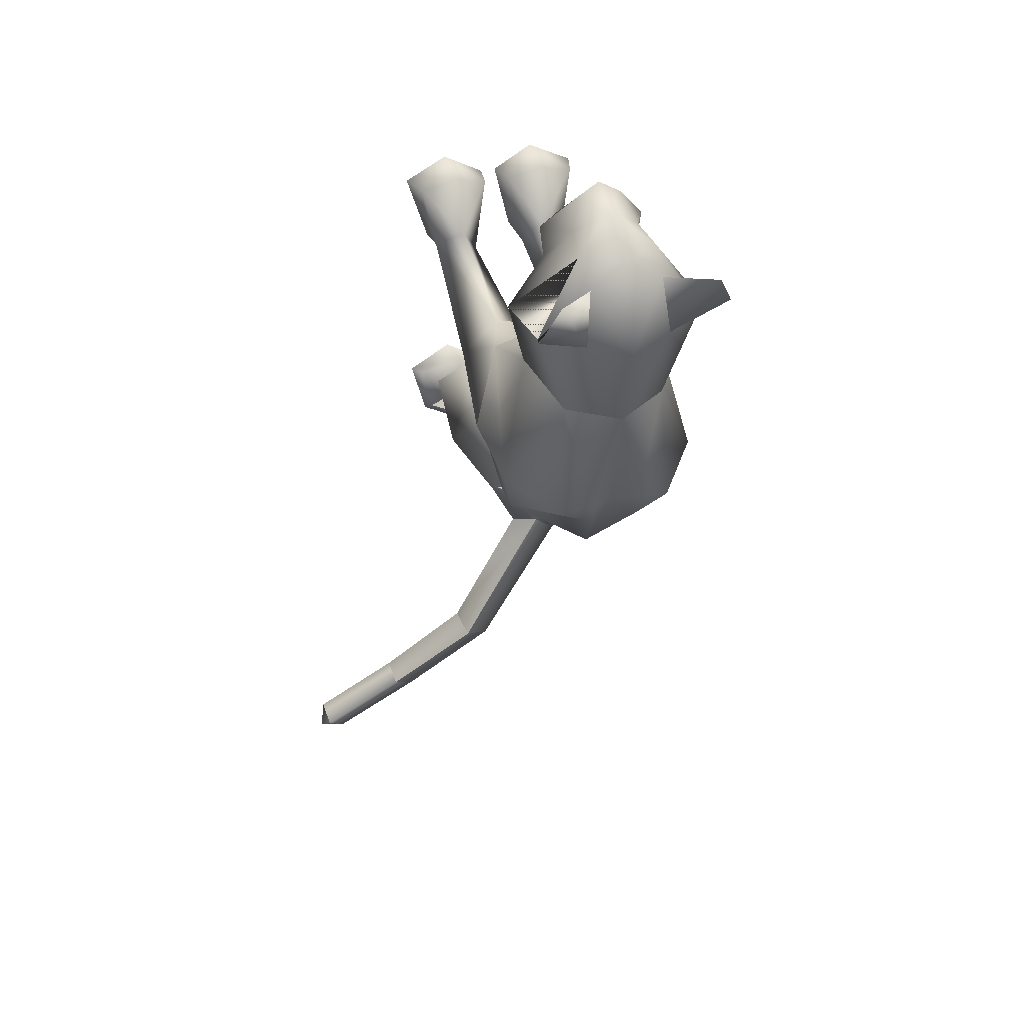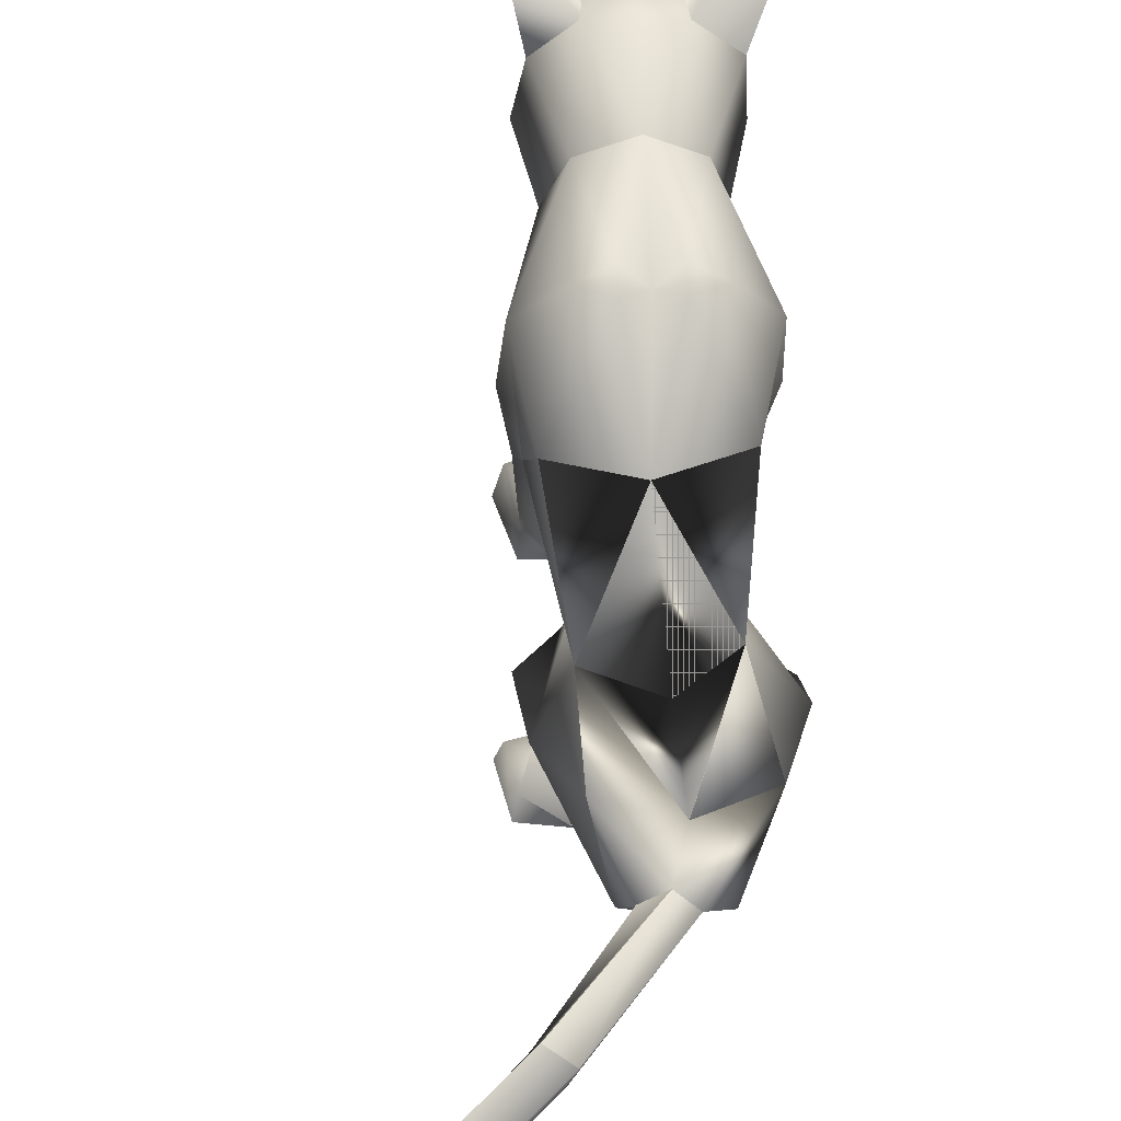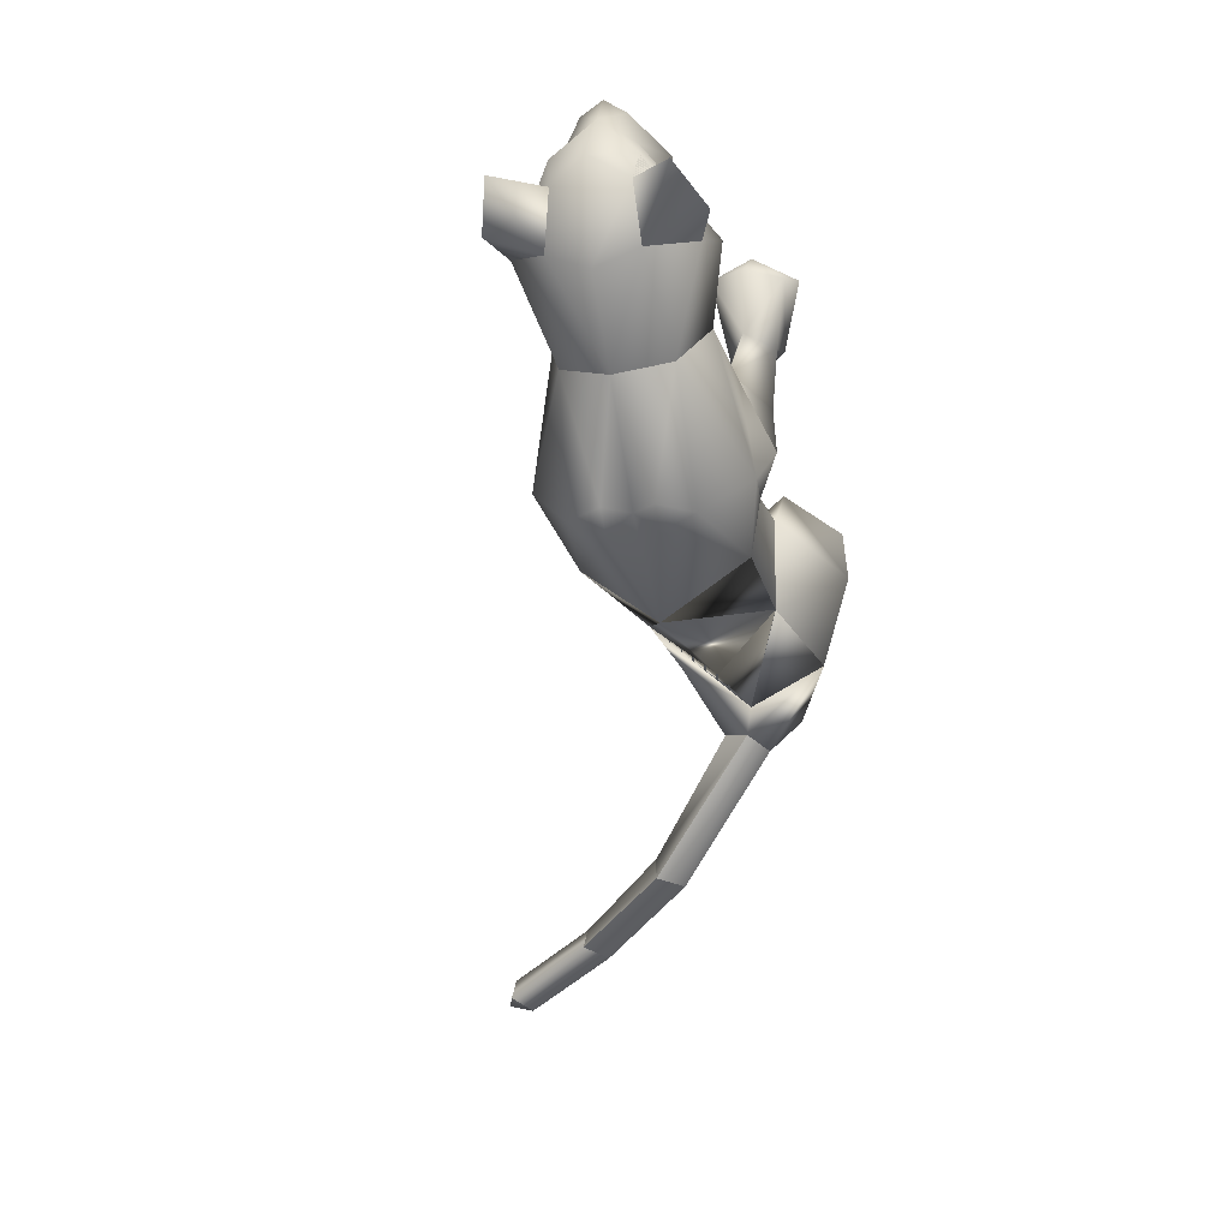
<metadata>
{"format":"obj","ext":"obj","renderer":"f3d","projection":"perspective","resolution":1024,"background":"white","views":[{"elev":29.9,"azim":165.3,"up":"+Z"},{"elev":43.5,"azim":-178.9,"up":"+Y"},{"elev":4.3,"azim":-164.7,"up":"+Z"}]}
</metadata>
<code>
o sittingdown_meshes[0].004
v -0.01868 0.3287 0.4658
v -0.0138 0.3236 0.478
v -0.0178 0.2858 0.438
v 0.05957 0.4063 0.4741
v 0.1454 0.3463 0.3354
v 0.06748 0.4589 0.4527
v 0.009124 0.4247 0.5094
v 0.0453 0.3795 0.519
v 0.01261 0.331 0.511
v 0.09205 0.3354 0.459
v 0.05262 0.309 0.4727
v -0.03039 0.3073 0.4758
v -0.07355 0.3316 0.4658
v 0.01246 0.3805 0.5408
v -0.02254 0.3779 0.5217
v -0.04319 0.4052 0.478
v -0.05868 0.4554 0.4591
v -0.1451 0.3378 0.3514
v 0.003133 0.4924 0.4539
v -0.0138 0.3236 0.478
v -0.03267 0.3213 0.467
v -0.0178 0.2858 0.438
v -0.03267 0.3213 0.467
v -0.01868 0.3287 0.4658
v -0.0178 0.2858 0.438
v 0.03748 0.3301 0.4634
v 0.03648 0.2871 0.4358
v 0.03481 0.3247 0.476
v 0.03481 0.3247 0.476
v 0.03648 0.2871 0.4358
v 0.05225 0.3233 0.4635
v 0.05225 0.3233 0.4635
v 0.03648 0.2871 0.4358
v 0.03748 0.3301 0.4634
v -0.007585 0.5104 0.3031
v 0.1553 0.1705 0.04009
v 0.1553 0.1705 0.04009
v -0.1872 0.1634 0.06137
v -0.1872 0.1634 0.06137
v 0.01048 0.3348 0.4835
v 0.01086 0.3129 0.4751
v 0.05437 0.3155 0.4353
v 0.04986 0.3598 0.4313
v 0.0463 0.3428 0.4487
v -0.0381 0.3133 0.4393
v -0.03047 0.3409 0.4522
v -0.03761 0.3574 0.4355
v -0.03047 0.3409 0.4522
v -0.03761 0.3574 0.4355
v -0.0381 0.3133 0.4393
v 0.05437 0.3155 0.4353
v -0.0381 0.3133 0.4393
v 0.01086 0.3129 0.4751
v 0.01225 0.3069 0.4892
v 0.05382 0.3028 0.4542
v 0.04011 0.2732 0.4494
v 0.0117 0.2738 0.461
v -0.0181 0.2717 0.4522
v -0.0337 0.3009 0.4577
v 0.01048 0.3348 0.4835
v 0.0463 0.3428 0.4487
v 0.05437 0.3155 0.4353
v 0.04986 0.3598 0.4313
v 0.01086 0.3129 0.4751
v -0.1255 0.5574 0.4384
v -0.1653 0.4993 0.3779
v -0.1255 0.5574 0.4384
v -0.1653 0.4993 0.3779
v 0.1421 0.5153 0.347
v 0.1212 0.5656 0.4228
v 0.1421 0.5152 0.347
v 0.1212 0.5656 0.4228
v -0.07125 -0.2864 -0.3446
v 0.05258 -0.282 0.2168
v 0.1055 -0.2656 0.3659
v 0.036 -0.2716 0.3304
v 0.036 -0.2716 0.3304
v 0.04286 -0.2134 0.3316
v 0.05258 -0.282 0.2168
v 0.1384 -0.28 0.2132
v 0.1764 -0.2687 0.3251
v 0.16 -0.2106 0.3262
v 0.09942 -0.1968 0.3449
v 0.1764 -0.2687 0.3251
v 0.1384 -0.28 0.2132
v 0.05258 -0.282 0.2168
v 0.1055 -0.2656 0.3659
v -0.01973 -0.2849 0.2193
v 0.01004 -0.2726 0.3314
v -0.05627 -0.272 0.3721
v -0.1083 -0.2889 0.2212
v -0.1336 -0.28 0.3358
v -0.05627 -0.272 0.3721
v -0.05756 -0.2035 0.3508
v -0.1201 -0.2217 0.3365
v 0.01004 -0.2726 0.3314
v -0.001244 -0.2153 0.3331
v -0.1083 -0.2889 0.2212
v -0.01973 -0.2849 0.2193
v -0.01973 -0.2849 0.2193
v -0.1336 -0.28 0.3358
v 0.1119 -0.2084 -0.1866
v -0.2344 -0.1808 -0.1399
v 0.3452 -0.37 -0.8896
v 0.3813 -0.3372 -0.9055
v 0.3742 -0.349 -0.8632
v 0.3375 -0.3308 -0.9092
v 0.3686 -0.3068 -0.8833
v 0.3375 -0.3308 -0.9092
v 0.3686 -0.3068 -0.8833
v 0.3742 -0.349 -0.8632
v 0.3452 -0.37 -0.8896
v 0.134 -0.3568 -0.1852
v 0.02587 -0.3638 -0.1898
v 0.007792 -0.3611 -0.09771
v 0.08929 -0.3432 -0.04723
v 0.07209 -0.3077 -0.06459
v 0.1612 -0.3437 -0.0909
v 0.007884 -0.3255 -0.08046
v 0.1478 -0.3132 -0.08826
v 0.02587 -0.3638 -0.1898
v 0.08929 -0.3432 -0.04723
v 0.134 -0.3568 -0.1852
v 0.1612 -0.3437 -0.0909
v 0.02587 -0.3638 -0.1898
v 0.007792 -0.3611 -0.09771
v -0.1565 -0.3725 -0.2121
v -0.05116 -0.3691 -0.1943
v -0.1633 -0.3321 -0.09728
v -0.08736 -0.3165 -0.06245
v -0.1625 -0.3675 -0.1133
v -0.08205 -0.3545 -0.04999
v -0.0133 -0.3624 -0.09771
v -0.02439 -0.3274 -0.07992
v -0.05116 -0.3691 -0.1943
v -0.0133 -0.3624 -0.09771
v -0.08205 -0.3545 -0.04999
v -0.05116 -0.3691 -0.1943
v -0.1565 -0.3725 -0.2121
v -0.1625 -0.3675 -0.1133
v -0.02664 0.3673 -0.02151
v -0.01541 0.4458 0.1664
v 0.1076 0.3002 0.2187
v 0.06857 0.4056 0.175
v -0.1219 0.2935 0.2331
v -0.09496 0.4013 0.1851
v -0.003711 0.2254 0.2472
v -0.01541 0.4458 0.1664
v 0.06857 0.4056 0.175
v 0.1076 0.3002 0.2187
v -0.1219 0.2935 0.2331
v -0.09496 0.4013 0.1851
v -0.003711 0.2254 0.2472
v -0.003605 -0.00398 0.05897
v -0.02836 0.2231 -0.1845
v 0.1008 0.1904 -0.1135
v -0.003605 -0.00398 0.05897
v -0.1562 0.1932 -0.0895
v 0.0122 0.3967 -0.01322
v 0.1053 0.1033 0.1529
v 0.1053 0.1033 0.1529
v -0.116 0.09644 0.1664
v -0.06524 0.3953 -0.007511
v -0.116 0.09644 0.1664
v 0.07964 0.286 0.338
v 0.00359 0.3525 0.3926
v 0.08295 0.3254 0.4064
v -0.07123 0.321 0.4137
v 0.07964 0.286 0.338
v 0.001403 0.2718 0.3314
v -0.07585 0.281 0.3462
v -0.07585 0.281 0.3462
v -0.07217 0.4932 0.3325
v -0.05771 0.4899 0.4225
v -0.1396 0.4374 0.3426
v -0.05771 0.4899 0.4225
v -0.1396 0.4374 0.3426
v -0.05771 0.4899 0.4225
v -0.07217 0.4932 0.3325
v -0.1396 0.4374 0.3426
v 0.06112 0.4974 0.3234
v 0.05615 0.4919 0.4131
v 0.1245 0.445 0.3209
v 0.1245 0.445 0.3209
v 0.06112 0.4974 0.3234
v 0.05615 0.4919 0.4131
v 0.05615 0.4919 0.4131
v -0.02012 -0.08385 0.04736
v -0.05763 -0.02867 -0.2832
v 0.02994 0.01337 0.1206
v 0.09171 -0.003709 0.05813
v 0.08265 0.02819 0.1668
v 0.1395 0.00837 0.09968
v 0.02994 0.01337 0.1206
v 0.09171 -0.003709 0.05813
v 0.09171 -0.003709 0.05813
v -0.03876 0.01151 0.1259
v -0.1024 -0.004728 0.07352
v -0.08508 0.02247 0.1804
v -0.1483 0.0024 0.1232
v -0.1024 -0.004728 0.07352
v -0.03876 0.01151 0.1259
v -0.1024 -0.004728 0.07352
v -0.08101 -0.1654 -0.3483
v -0.08101 -0.1654 -0.3483
v 0.09559 -0.2257 0.1695
v 0.1346 -0.2214 0.216
v 0.08863 -0.1879 0.2442
v 0.09559 -0.2257 0.1695
v 0.05858 -0.2252 0.1997
v 0.09559 -0.2257 0.1695
v -0.0317 -0.2288 0.2029
v -0.05882 -0.1939 0.2493
v -0.1074 -0.2304 0.2244
v -0.07376 -0.2322 0.1749
v -0.07376 -0.2322 0.1749
v -0.07376 -0.2322 0.1749
v -0.09778 -0.2359 -0.4281
v -0.06364 -0.2594 -0.4128
v -0.06166 -0.2274 -0.4013
v -0.01978 -0.2506 -0.4068
v -0.01978 -0.2506 -0.4068
v -0.06364 -0.2594 -0.4128
v -0.06166 -0.2274 -0.4013
v -0.06166 -0.2274 -0.4013
v -0.09778 -0.2359 -0.4281
v -0.06364 -0.2594 -0.4128
v 0.004217 -0.3019 -0.3684
v 0.004217 -0.3019 -0.3684
v 0.004217 -0.3019 -0.3684
v -0.1415 -0.2822 -0.384
v -0.1415 -0.2822 -0.384
v -0.1415 -0.2822 -0.384
v 0.0985 -0.2561 -0.6185
v 0.05683 -0.2914 -0.6405
v 0.08671 -0.2111 -0.6423
v 0.08671 -0.2111 -0.6423
v 0.04379 -0.2353 -0.6586
v 0.05683 -0.2914 -0.6405
v 0.05683 -0.2914 -0.6405
v 0.04379 -0.2353 -0.6586
v 0.08671 -0.2111 -0.6423
v 0.05683 -0.2914 -0.6405
v 0.0985 -0.2561 -0.6185
v 0.08671 -0.2111 -0.6423
v -0.01934 -0.2237 -0.06457
v 0.04137 -0.2696 -0.1455
v 0.1372 -0.2147 -0.06005
v 0.04137 -0.2696 -0.1455
v 0.07774 -0.186 -0.0118
v 0.04137 -0.2696 -0.1455
v -0.0595 -0.2227 -0.06459
v -0.1549 -0.2529 -0.1557
v -0.2202 -0.203 -0.07135
v -0.1549 -0.2529 -0.1557
v -0.128 -0.1879 -0.01093
v -0.1549 -0.2529 -0.1557
v 0.1959 -0.3417 -0.7819
v 0.1959 -0.3417 -0.7819
v 0.1915 -0.2956 -0.8007
v 0.2293 -0.2704 -0.7779
v 0.1915 -0.2956 -0.8007
v 0.1959 -0.3417 -0.7819
v 0.2341 -0.3162 -0.7586
v 0.2341 -0.3162 -0.7586
v 0.2293 -0.2704 -0.7779
v 0.2293 -0.2704 -0.7779
v 0.107 -0.2505 -0.1439
v 0.04017 -0.2494 -0.1902
v -0.0142 -0.2515 -0.1616
v 0.04017 -0.2494 -0.1902
v 0.05555 -0.2477 -0.1366
v 0.107 -0.2505 -0.1439
v 0.04017 -0.2494 -0.1902
v -0.0142 -0.2515 -0.1616
v 0.05555 -0.2477 -0.1366
v -0.06406 -0.2524 -0.1636
v -0.1312 -0.2352 -0.2105
v -0.187 -0.2511 -0.1678
v -0.1188 -0.2543 -0.1398
v -0.1312 -0.2352 -0.2105
v -0.06406 -0.2524 -0.1636
v -0.1312 -0.2352 -0.2105
v -0.187 -0.2511 -0.1678
v -0.1188 -0.2543 -0.1398
v 0.06967 -0.3085 -0.1305
v 0.127 -0.325 -0.1667
v 0.127 -0.325 -0.1667
v 0.0618 -0.3334 -0.2092
v 0.06967 -0.3085 -0.1305
v 0.0618 -0.3334 -0.2092
v 0.0618 -0.3334 -0.2092
v 0.01632 -0.3324 -0.1644
v 0.01632 -0.3324 -0.1644
v 0.0618 -0.3334 -0.2092
v -0.04868 -0.3374 -0.1675
v -0.09982 -0.3189 -0.1269
v -0.1042 -0.3421 -0.2147
v -0.1592 -0.3415 -0.175
v -0.1042 -0.3421 -0.2147
v -0.1592 -0.3415 -0.175
v -0.1042 -0.3421 -0.2147
v -0.09982 -0.3189 -0.1269
v -0.04868 -0.3374 -0.1675
v -0.1042 -0.3421 -0.2147
v 0.06533 0.3809 -0.03366
v 0.009456 0.3797 -0.05353
v 0.1403 0.2989 0.002169
v 0.1216 0.1143 -0.0312
v 0.1216 0.1143 -0.0312
v 0.1216 0.1143 -0.0312
v 0.1216 0.1143 -0.0312
v 0.1216 0.1143 -0.0312
v 0.1216 0.1143 -0.0312
v -0.1847 0.2923 0.02508
v -0.1201 0.3778 -0.01994
v -0.06796 0.3786 -0.04747
v -0.1535 0.1169 -0.006822
v -0.1535 0.1169 -0.006822
v -0.1535 0.1169 -0.006822
v -0.1535 0.1169 -0.006822
v -0.1535 0.1169 -0.006822
v 0.06529 -0.09962 -0.07799
v 0.05636 -0.0473 -0.2128
v 0.06529 -0.09962 -0.07799
v 0.05636 -0.0473 -0.2128
v 0.05636 -0.0473 -0.2128
v 0.06529 -0.09962 -0.07799
v 0.04065 -0.1923 -0.2905
v 0.04065 -0.1923 -0.2905
v 0.04065 -0.1923 -0.2905
v -0.1454 -0.03906 -0.1814
v -0.1338 -0.08925 -0.0474
v -0.1454 -0.03906 -0.1814
v -0.1338 -0.08925 -0.0474
v -0.1338 -0.08925 -0.0474
v -0.1454 -0.03906 -0.1814
v -0.197 -0.1753 -0.2798
v -0.1969 -0.1753 -0.2797
v -0.1969 -0.1753 -0.2797
v -0.003523 0.04221 0.1518
v -0.003523 0.04221 0.1518
v -0.003523 0.04221 0.1518
v -0.003523 0.04221 0.1518
v -0.003523 0.04221 0.1518
v -0.003523 0.04221 0.1518
v -0.003523 0.04221 0.1518
v -0.06462 -0.2752 -0.2008
v -0.06462 -0.2752 -0.2008
v -0.06462 -0.2752 -0.2008
v -0.6886 -0.08061 0.9927
v -0.6886 -0.08061 0.9927
v -0.01978 -0.2506 -0.4068
v -0.1969 -0.1753 -0.2797
v -0.08101 -0.1654 -0.3483
v -0.1454 -0.03906 -0.1814
v -0.1958 -0.1757 -0.2787
v -0.07994 -0.1665 -0.3475
v -0.1442 -0.03945 -0.1804
v -0.08116 -0.1653 -0.3484
v -0.1456 -0.039 -0.1816
f 327 155 189
f 155 337 189
f 205 189 337
f 340 356 354
f 189 205 327
f 178 180 17
f 356 357 354
f 337 355 356
f 357 361 338
f 355 359 356
f 359 360 361
f 340 337 356
f 356 359 357
f 337 205 355
f 357 359 361
f 355 358 359
f 359 358 360
f 1 2 3
f 4 5 6
f 7 4 6
f 7 8 4
f 9 10 8
f 8 10 4
f 11 10 9
f 12 9 13
f 14 8 7
f 14 9 8
f 14 15 9
f 9 15 13
f 15 16 13
f 7 16 15
f 14 7 15
f 7 17 16
f 16 17 18
f 6 19 7
f 17 7 19
f 20 21 22
f 23 24 25
f 26 27 28
f 29 30 31
f 32 33 34
f 35 173 174
f 18 17 175
f 174 17 19
f 17 174 175
f 35 174 19
f 65 66 176
f 176 66 177
f 178 179 67
f 68 67 179
f 180 68 179
f 173 35 142
f 143 144 5
f 145 18 146
f 18 175 146
f 146 175 173
f 146 173 142
f 181 142 35
f 186 184 69
f 144 142 181
f 144 181 183
f 5 144 183
f 5 183 6
f 70 182 69
f 184 185 71
f 71 185 72
f 186 72 185
f 6 183 187
f 187 19 6
f 35 19 187
f 35 187 181
f 143 5 165
f 40 41 42
f 42 43 44
f 40 45 41
f 45 40 46
f 45 46 47
f 48 49 50
f 166 11 9
f 11 167 10
f 167 4 10
f 4 167 5
f 51 167 166
f 166 167 11
f 52 166 168
f 166 12 168
f 166 9 12
f 12 13 168
f 52 53 166
f 51 166 53
f 54 51 53
f 54 55 51
f 56 55 54
f 54 53 52
f 57 56 54
f 167 51 55
f 55 169 167
f 56 169 55
f 56 170 169
f 56 57 170
f 58 170 57
f 57 54 58
f 58 54 59
f 54 52 59
f 168 59 52
f 58 171 170
f 58 59 171
f 171 59 168
f 5 167 165
f 60 48 50
f 147 143 165
f 165 170 147
f 172 147 170
f 168 13 16
f 16 18 168
f 18 172 168
f 145 172 18
f 147 172 145
f 61 62 63
f 60 62 61
f 62 60 64
f 42 44 40
f 50 64 60
f 148 149 159
f 159 149 306
f 306 307 159
f 308 149 150
f 308 306 149
f 159 307 141
f 159 141 148
f 150 160 308
f 308 160 36
f 162 341 151
f 315 151 152
f 315 152 316
f 163 148 141
f 163 141 317
f 316 163 317
f 163 316 152
f 148 163 152
f 162 315 38
f 151 315 162
f 153 151 341
f 341 150 153
f 150 341 160
f 342 154 309
f 155 307 156
f 156 307 306
f 156 306 308
f 310 156 308
f 343 318 157
f 158 315 316
f 158 316 317
f 155 158 317
f 141 155 317
f 141 307 155
f 319 315 158
f 38 315 320
f 36 311 308
f 344 312 190
f 190 312 191
f 192 193 161
f 193 37 161
f 192 161 345
f 192 345 194
f 193 313 37
f 195 313 193
f 346 197 321
f 197 198 321
f 199 164 200
f 199 347 164
f 200 164 39
f 200 39 322
f 201 200 322
f 199 202 347
f 157 318 188
f 157 188 314
f 318 158 332
f 333 334 103
f 158 155 332
f 155 189 332
f 335 318 332
f 318 335 188
f 314 188 323
f 155 324 189
f 156 324 155
f 325 102 326
f 323 324 314
f 314 324 156
f 188 336 348
f 360 338 361
f 327 329 204
f 228 349 73
f 327 204 189
f 231 73 349
f 337 189 204
f 102 330 326
f 339 232 103
f 330 102 229
f 188 348 328
f 103 334 339
f 350 246 325
f 350 230 247
f 102 248 249
f 247 246 350
f 250 325 246
f 325 250 102
f 249 229 102
f 248 102 250
f 350 333 252
f 253 103 232
f 103 253 254
f 350 255 233
f 255 350 252
f 256 252 333
f 254 256 103
f 333 103 256
f 340 218 231
f 231 218 219
f 340 220 218
f 73 231 219
f 73 219 228
f 228 219 221
f 331 228 221
f 331 221 220
f 331 220 205
f 340 205 220
f 206 195 207
f 74 75 76
f 77 78 79
f 80 75 74
f 80 81 75
f 82 208 83
f 82 207 208
f 84 85 82
f 82 85 207
f 207 85 209
f 85 86 209
f 87 82 83
f 77 87 78
f 78 87 83
f 192 194 210
f 195 193 207
f 79 210 211
f 194 196 210
f 84 82 87
f 192 207 193
f 78 210 79
f 78 208 210
f 78 83 208
f 207 192 208
f 211 210 196
f 210 208 192
f 277 278 257
f 253 279 254
f 252 277 257
f 277 256 280
f 256 254 279
f 279 280 256
f 252 256 277
f 279 253 281
f 268 269 249
f 246 270 250
f 246 251 270
f 270 251 271
f 250 268 248
f 249 248 268
f 268 250 272
f 270 272 250
f 296 282 297
f 282 296 283
f 298 283 296
f 297 284 299
f 284 297 285
f 285 297 282
f 300 301 281
f 281 301 279
f 127 302 128
f 301 302 127
f 301 127 129
f 129 303 301
f 130 131 132
f 133 130 132
f 133 134 130
f 133 135 134
f 131 129 127
f 130 129 131
f 129 130 303
f 134 303 130
f 134 304 303
f 134 135 304
f 135 305 304
f 136 137 138
f 137 139 138
f 137 140 139
f 212 199 213
f 88 89 90
f 91 90 92
f 93 94 95
f 96 97 93
f 97 94 93
f 97 213 94
f 95 94 213
f 95 213 214
f 95 214 98
f 214 215 98
f 98 215 99
f 96 100 97
f 97 100 212
f 97 212 213
f 216 214 201
f 214 213 199
f 100 217 212
f 217 203 212
f 202 212 203
f 199 212 202
f 101 93 95
f 101 95 98
f 91 88 90
f 201 214 200
f 199 200 214
f 286 287 273
f 288 113 289
f 113 114 289
f 115 116 117
f 117 116 118
f 269 268 288
f 119 117 290
f 120 288 290
f 291 269 288
f 292 293 274
f 275 274 293
f 115 117 119
f 276 275 286
f 293 286 275
f 118 113 120
f 119 290 294
f 273 276 286
f 119 294 121
f 121 294 295
f 120 290 117
f 288 120 113
f 122 123 124
f 117 118 120
f 122 125 123
f 115 119 121
f 126 125 122
f 234 353 235
f 223 235 353
f 236 224 234
f 237 238 225
f 238 226 225
f 238 239 226
f 227 226 239
f 234 224 222
f 240 241 258
f 104 105 106
f 105 107 108
f 259 260 109
f 110 109 261
f 242 262 241
f 243 263 244
f 109 260 261
f 111 261 264
f 244 263 265
f 104 107 105
f 110 261 111
f 111 259 112
f 105 108 106
f 259 111 264
f 109 112 259
f 265 245 244
f 258 241 262
f 266 245 265
f 267 262 242
f 158 337 155
f 327 156 155
f 327 331 205
f 6 184 5
f 72 186 69
f 205 354 355
f 355 357 358
f 357 360 358
f 205 340 354
f 355 354 357
f 357 338 360

</code>
